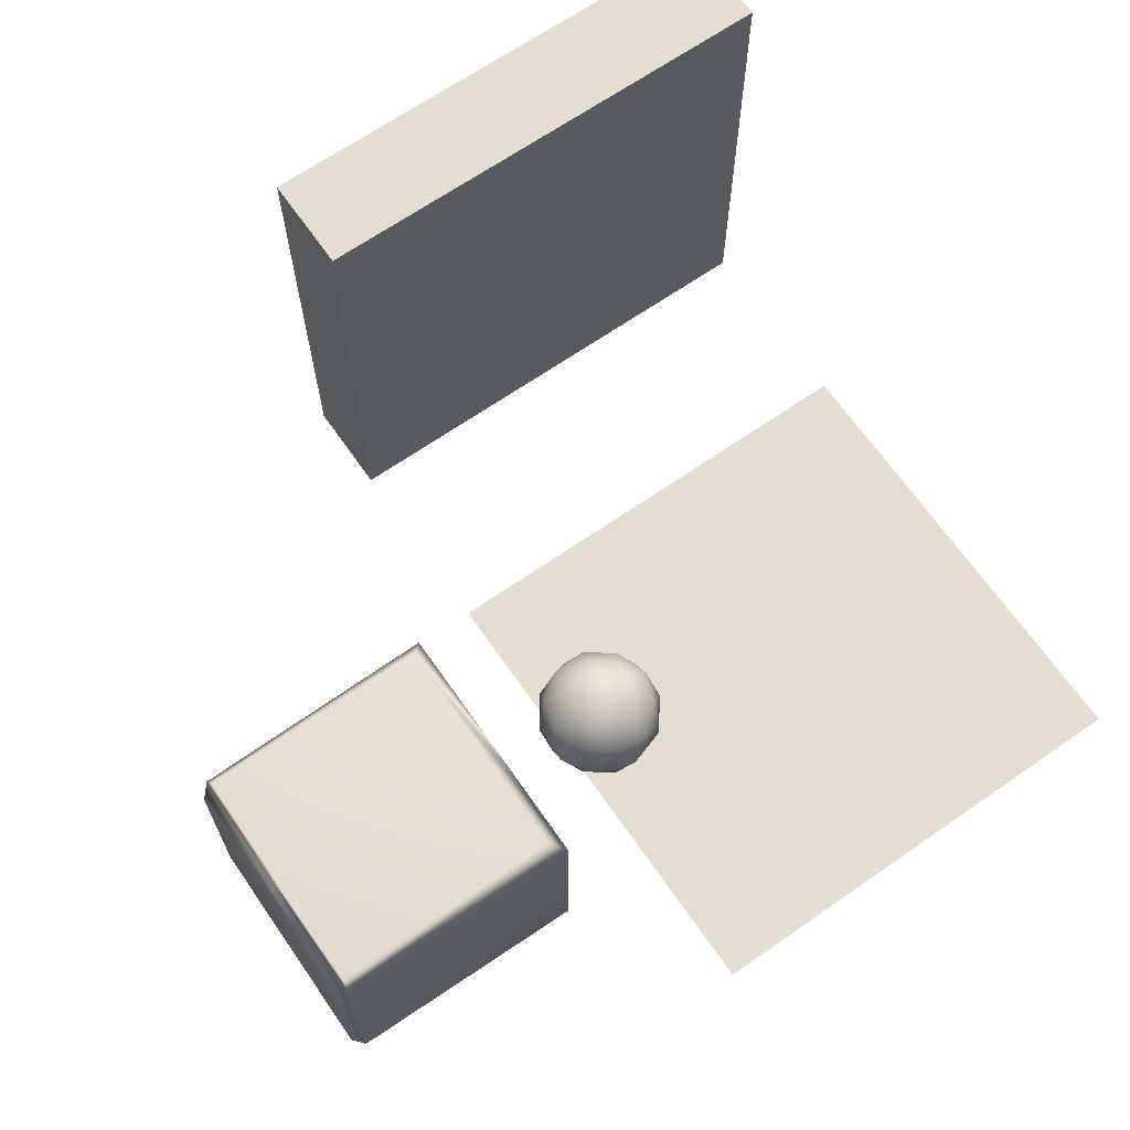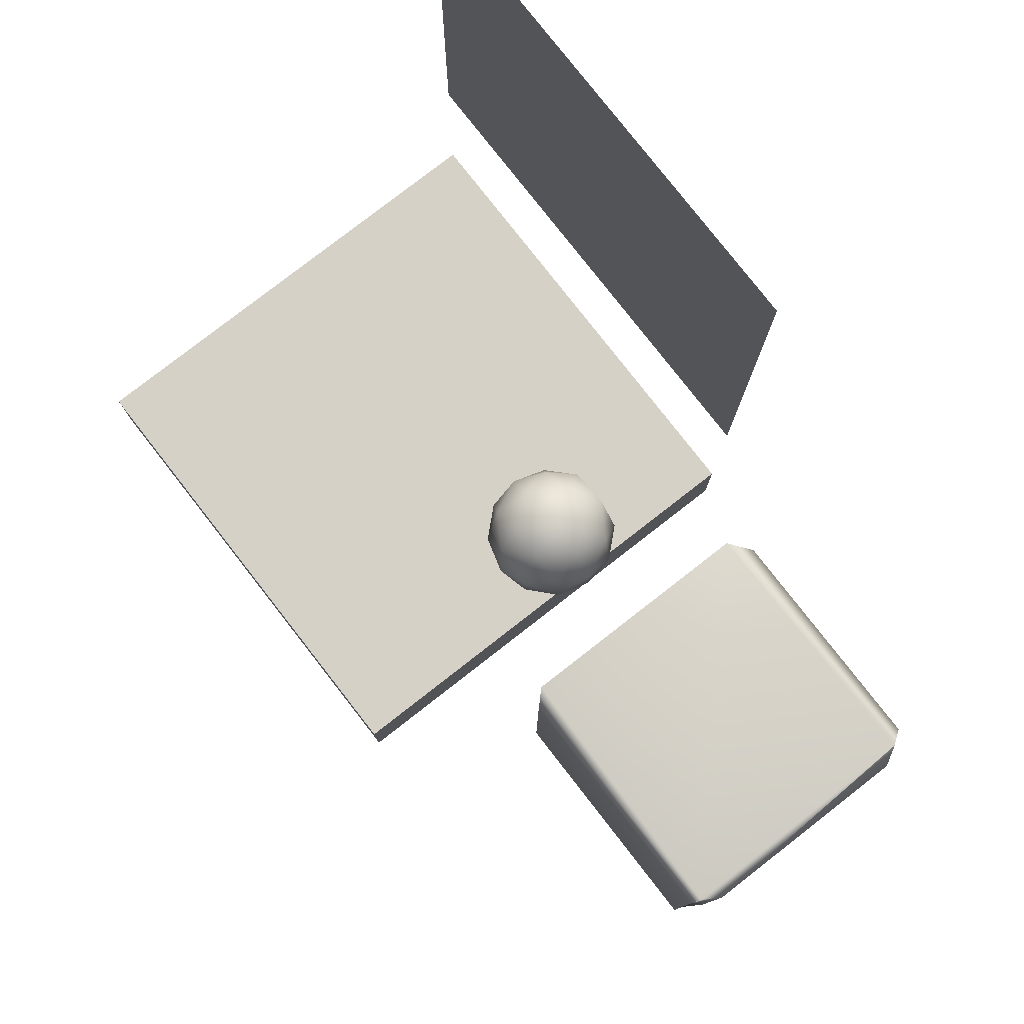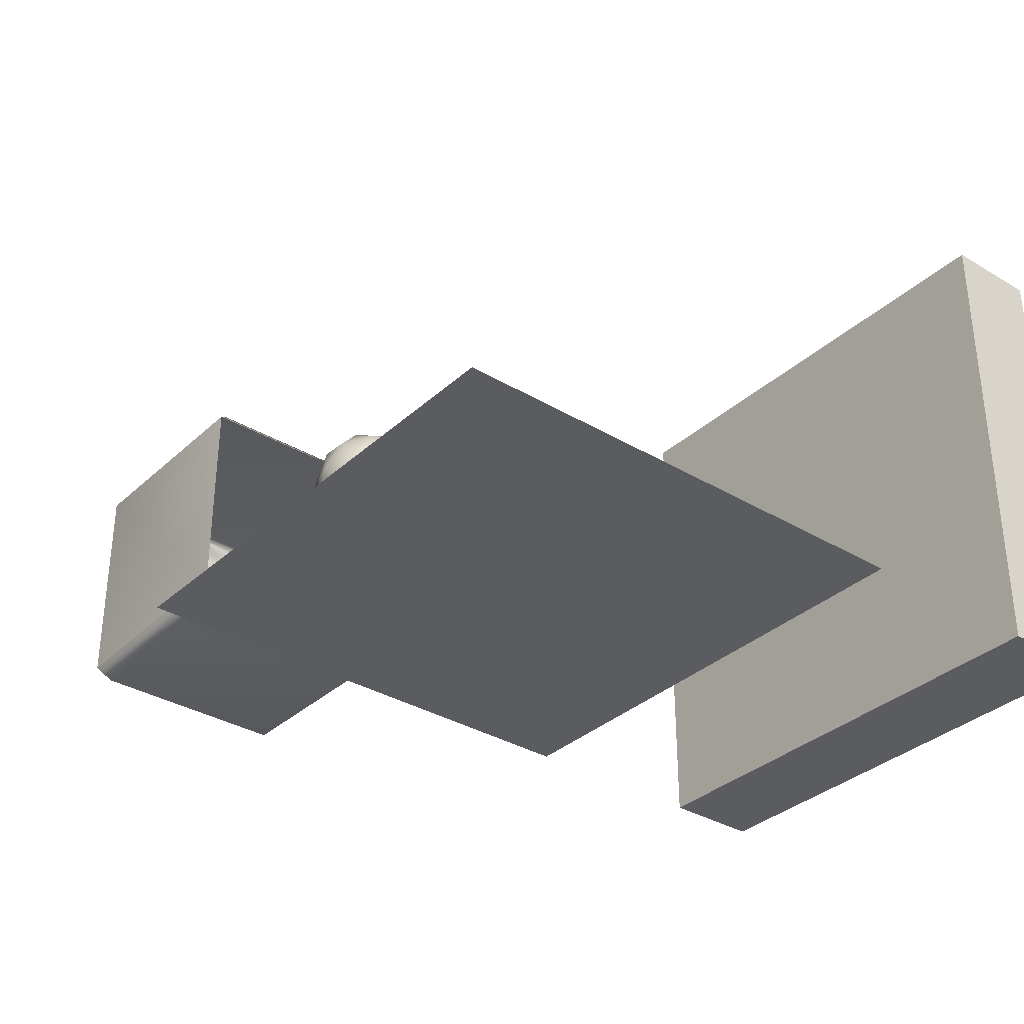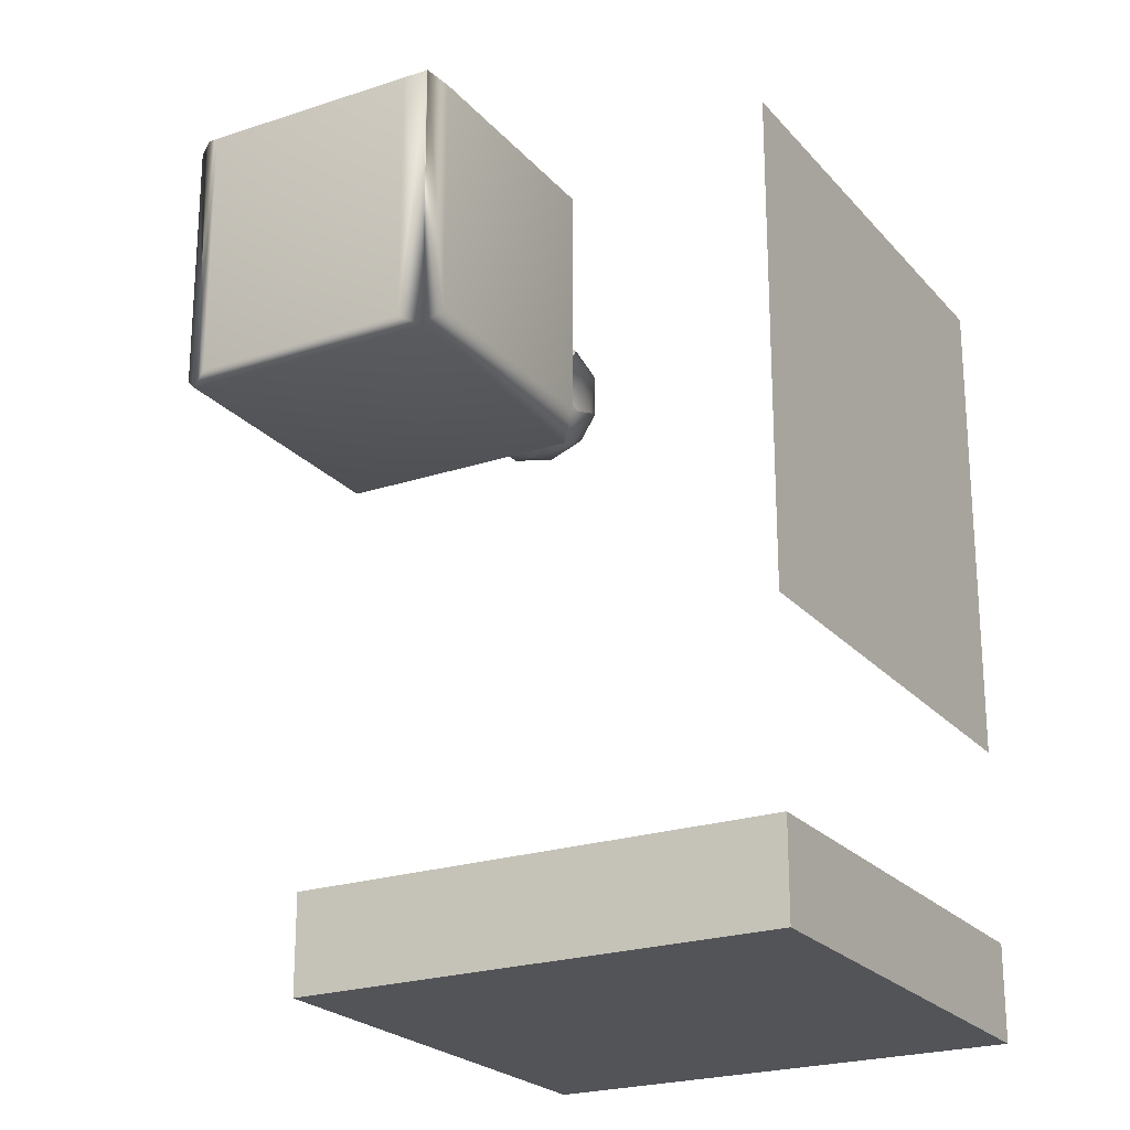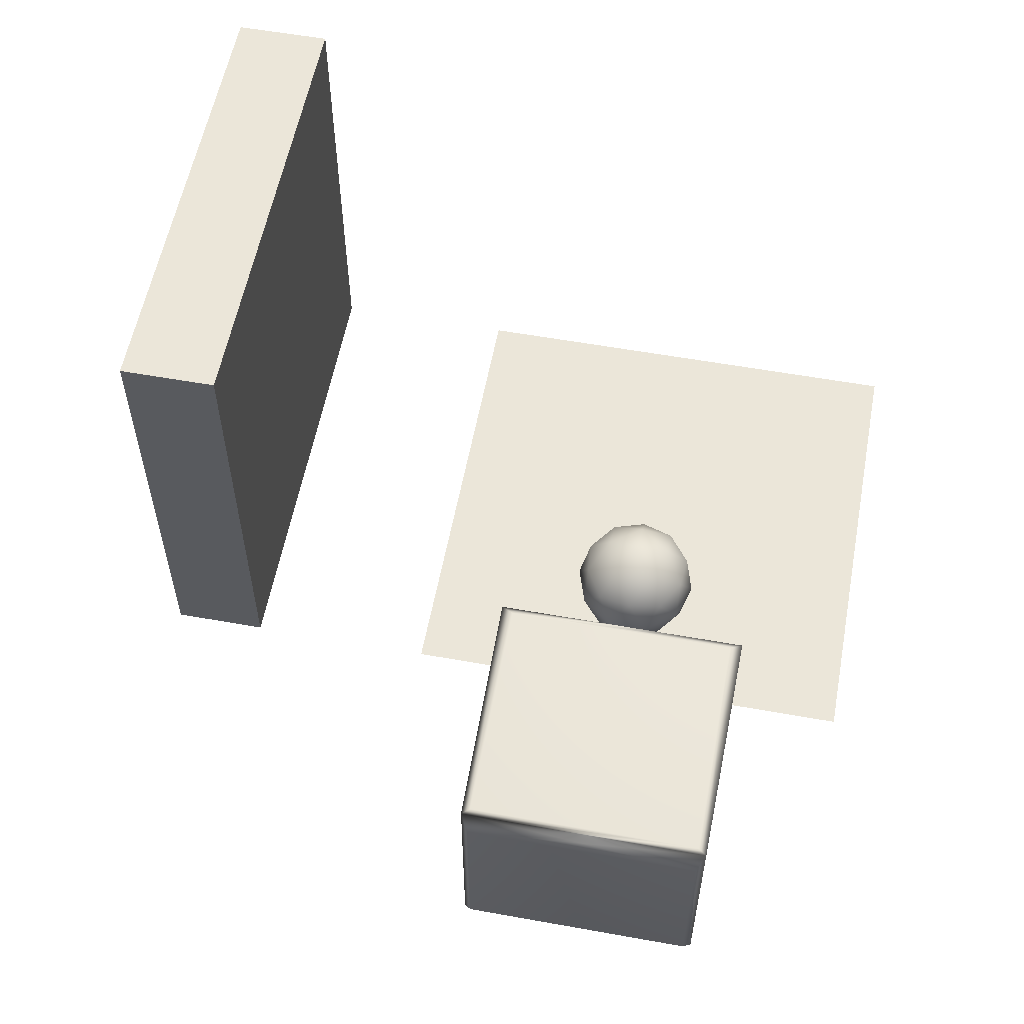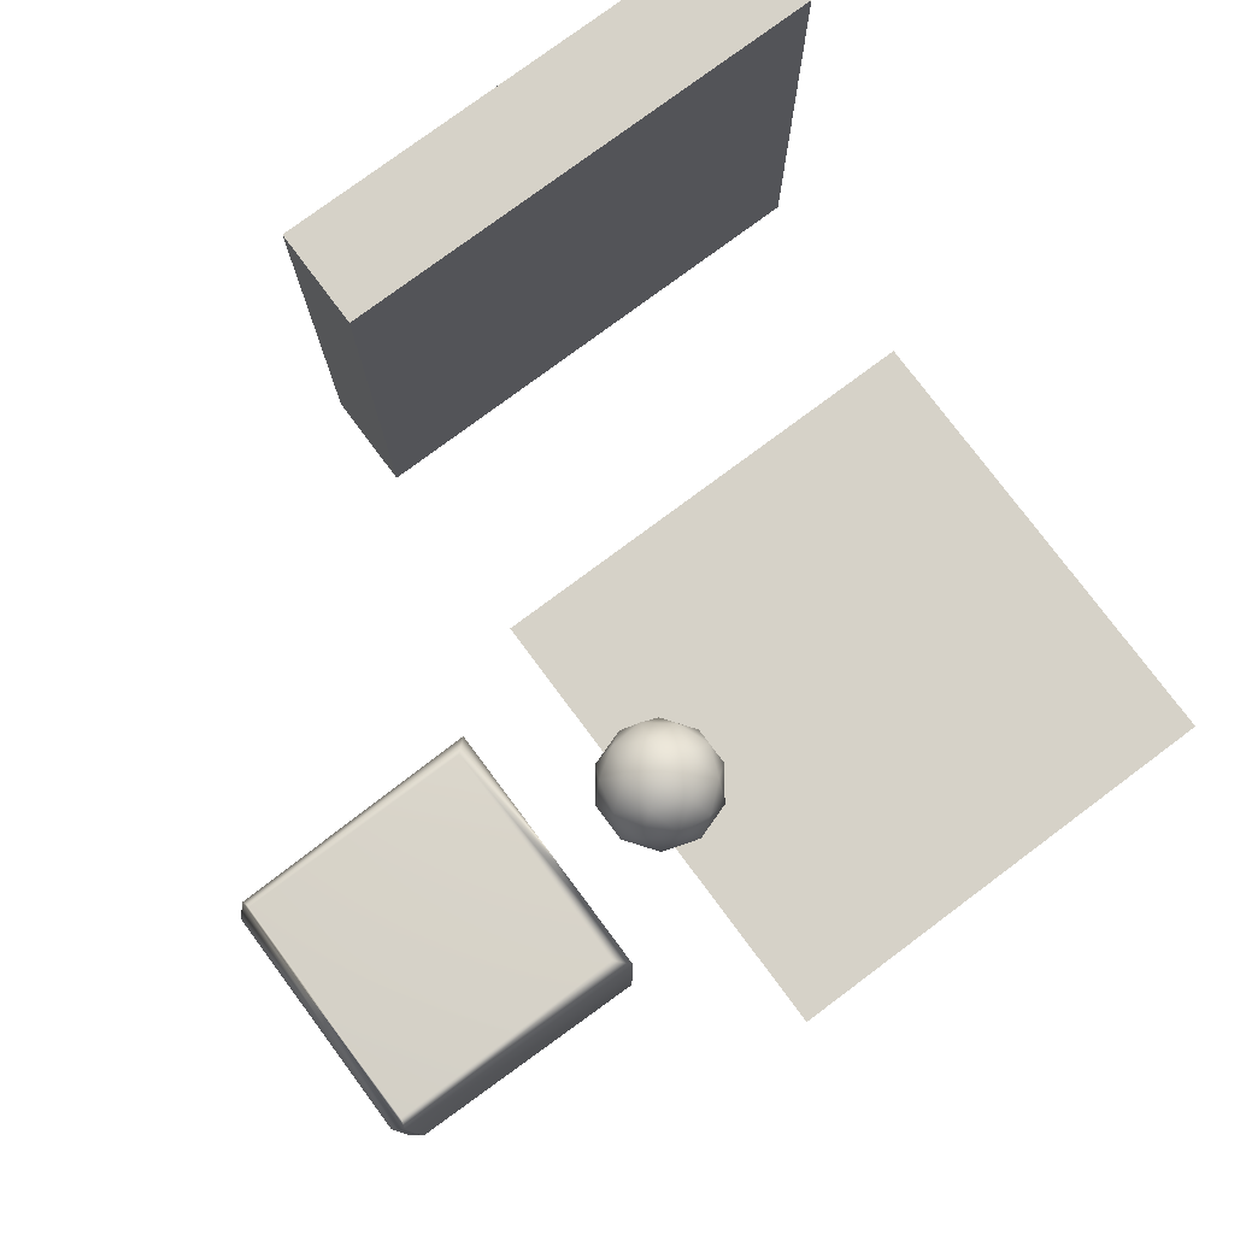
<metadata>
{"format":"obj","ext":"obj","renderer":"f3d","projection":"perspective","resolution":1024,"background":"white","views":[{"elev":67.2,"azim":-34.8,"up":"+Y"},{"elev":79.0,"azim":-127.9,"up":"+Z"},{"elev":-33.8,"azim":50.8,"up":"+Y"},{"elev":-22.9,"azim":-60.4,"up":"+Z"},{"elev":57.2,"azim":-79.4,"up":"+Y"},{"elev":77.6,"azim":-36.7,"up":"+Y"}]}
</metadata>
<code>
o head
v -0.7762 1.25 -0.2238
v -0.75 1.224 -0.25
v -0.7762 1.25 0.2238
v -0.75 1.224 0.25
v -1.224 1.25 -0.2238
v -1.224 1.25 0.2238
v -0.75 0.7881 -0.25
v -0.7881 0.75 -0.2119
v -0.7881 0.75 0.2119
v -0.75 0.7881 0.25
v -1.212 0.75 -0.2119
v -1.212 0.75 0.2119
v -1.25 1.199 -0.2256
v -1.229 1.232 -0.2414
v -1.25 1.199 0.2256
v -1.229 1.232 0.2414
v -1.25 0.8125 -0.2256
v -1.229 0.7794 -0.2414
v -1.25 0.8125 0.2256
v -1.229 0.7794 0.2414
v -1.25 1.006 0
v -1.229 0.7807 0.2414
v -1.23 0.7805 0.2409
v -1.24 0.7968 0.0034
v -1.24 1.215 0
f 3 6 16 4
f 1 5 6 3
f 8 11 18 7
f 10 4 16 22 20
f 1 3 4 2
f 18 14 2 7
f 6 5 14 16
f 11 8 9 12
f 12 9 10 20
f 11 12 20 18
f 9 8 7 10
f 19 15 21
f 13 15 25
f 19 17 24
f 17 13 14 18
f 15 19 23 22 16
f 5 1 2 14
f 17 21 13
f 21 17 19
f 13 21 15
f 18 20 23 24
f 24 23 19
f 22 23 20
f 24 17 18
f 16 14 25
f 25 14 13
f 25 15 16
o leftHand
v -0.4095 0.9441 0.06572
v -0.5345 0.9441 0.1063
v -0.6118 0.9441 0
v -0.5345 0.9441 -0.1063
v -0.4095 0.9441 -0.06572
v -0.4655 1.056 0.1063
v -0.5905 1.056 0.06572
v -0.5905 1.056 -0.06572
v -0.4655 1.056 -0.1063
v -0.3882 1.056 0
v -0.5 1.125 0
v -0.5203 0.8937 0.0625
v -0.4468 0.8937 0.03863
v -0.4671 0.9343 0.1011
v -0.3937 0.9343 0
v -0.4468 0.8937 -0.03863
v -0.5657 0.8937 0
v -0.586 0.9343 0.0625
v -0.5203 0.8937 -0.0625
v -0.586 0.9343 -0.0625
v -0.4671 0.9343 -0.1011
v -0.3811 1 0.03863
v -0.3811 1 -0.03863
v -0.5 1 0.125
v -0.4265 1 0.1011
v -0.6189 1 0.03863
v -0.5735 1 0.1011
v -0.5735 1 -0.1011
v -0.6189 1 -0.03863
v -0.4265 1 -0.1011
v -0.5 1 -0.125
v -0.414 1.066 0.0625
v -0.5329 1.066 0.1011
v -0.6063 1.066 0
v -0.5329 1.066 -0.1011
v -0.414 1.066 -0.0625
v -0.4797 1.106 0.0625
v -0.4343 1.106 0
v -0.5532 1.106 0.03863
v -0.5532 1.106 -0.03863
v -0.4797 1.106 -0.0625
f 26 38 40
f 26 40 47
f 27 39 49
f 28 43 51
f 29 45 53
f 30 46 55
f 26 47 50
f 27 49 52
f 28 51 54
f 29 53 56
f 30 55 48
f 31 57 62
f 32 58 64
f 33 59 65
f 34 60 66
f 35 61 63
f 63 66 36
f 63 61 66
f 61 34 66
f 66 65 36
f 66 60 65
f 60 33 65
f 65 64 36
f 65 59 64
f 59 32 64
f 64 62 36
f 64 58 62
f 58 31 62
f 62 63 36
f 62 57 63
f 57 35 63
f 48 61 35
f 48 55 61
f 55 34 61
f 56 60 34
f 56 53 60
f 53 33 60
f 54 59 33
f 54 51 59
f 51 32 59
f 52 58 32
f 52 49 58
f 49 31 58
f 50 57 31
f 50 47 57
f 47 35 57
f 55 56 34
f 55 46 56
f 46 29 56
f 53 54 33
f 53 45 54
f 45 28 54
f 51 52 32
f 51 43 52
f 43 27 52
f 49 50 31
f 49 39 50
f 39 26 50
f 47 48 35
f 47 40 48
f 40 30 48
f 41 46 30
f 41 44 46
f 44 29 46
f 44 45 29
f 44 42 45
f 42 28 45
f 42 43 28
f 42 37 43
f 37 27 43
f 40 41 30
f 40 38 41
f 37 39 27
f 37 38 39
f 38 26 39
o spine
v -0.5 0.5 0.5
v 0.5 0.5 0.5
v -0.5 0.5 -0.5
v 0.5 0.5 -0.5
f 67 68 70 69
o chest
v -0.5 0.5 -0.9
v -0.5 1.5 -0.9
v -0.5 0.5 -1.1
v -0.5 1.5 -1.1
v 0.5 0.5 -0.9
v 0.5 1.5 -0.9
v 0.5 0.5 -1.1
v 0.5 1.5 -1.1
f 71 72 74 73
f 73 74 78 77
f 77 78 76 75
f 75 76 72 71
f 73 77 75 71
f 78 74 72 76

</code>
